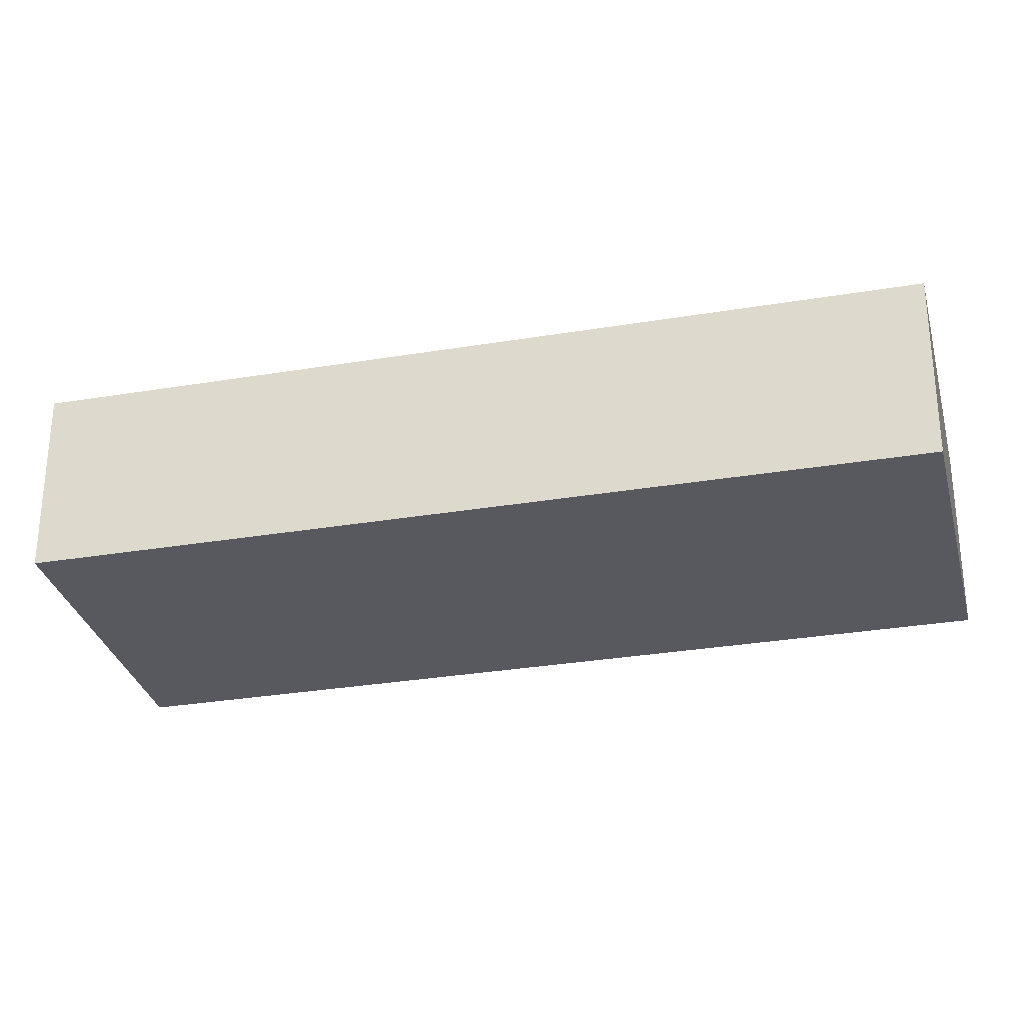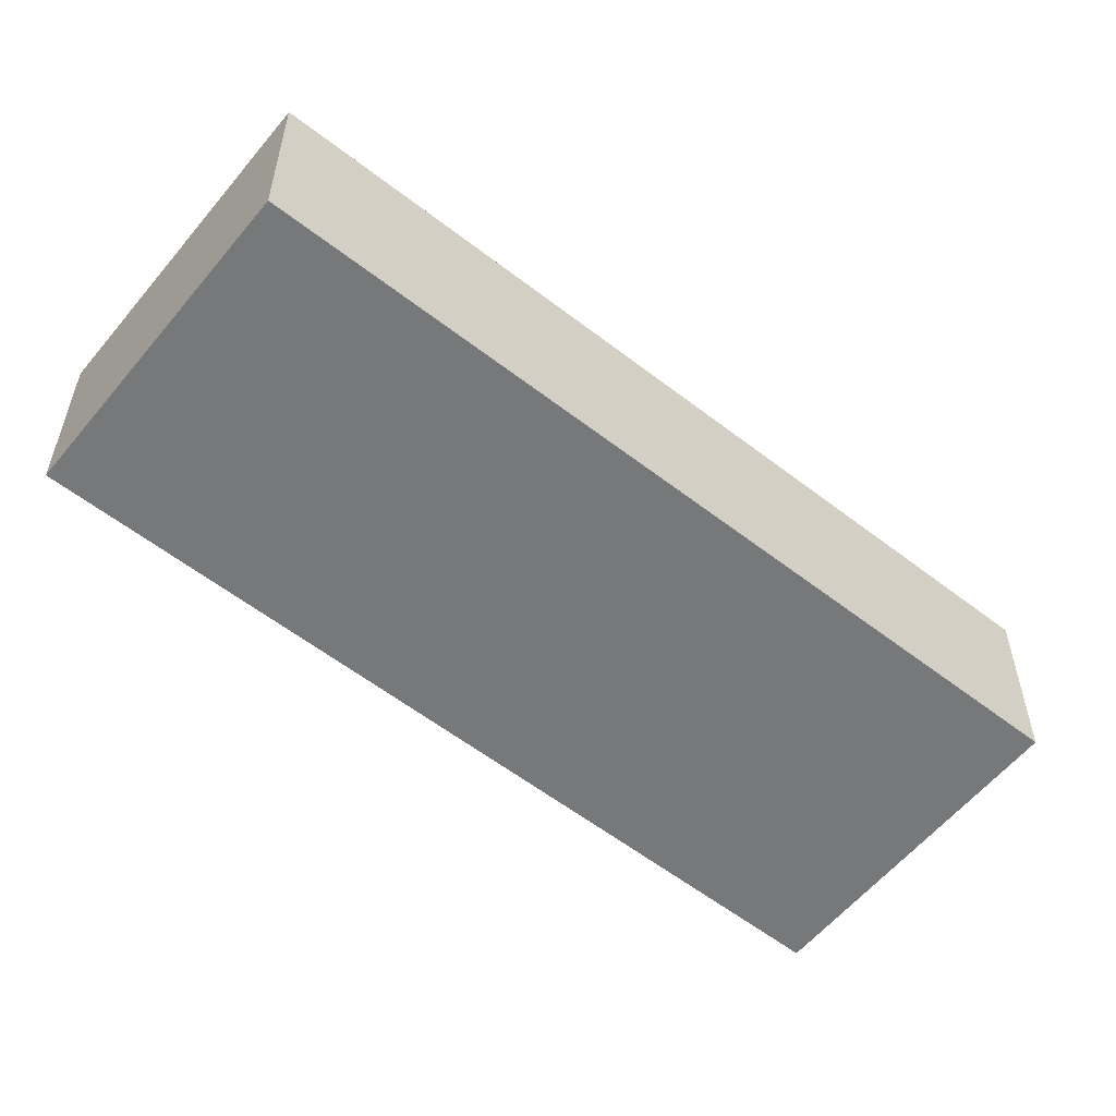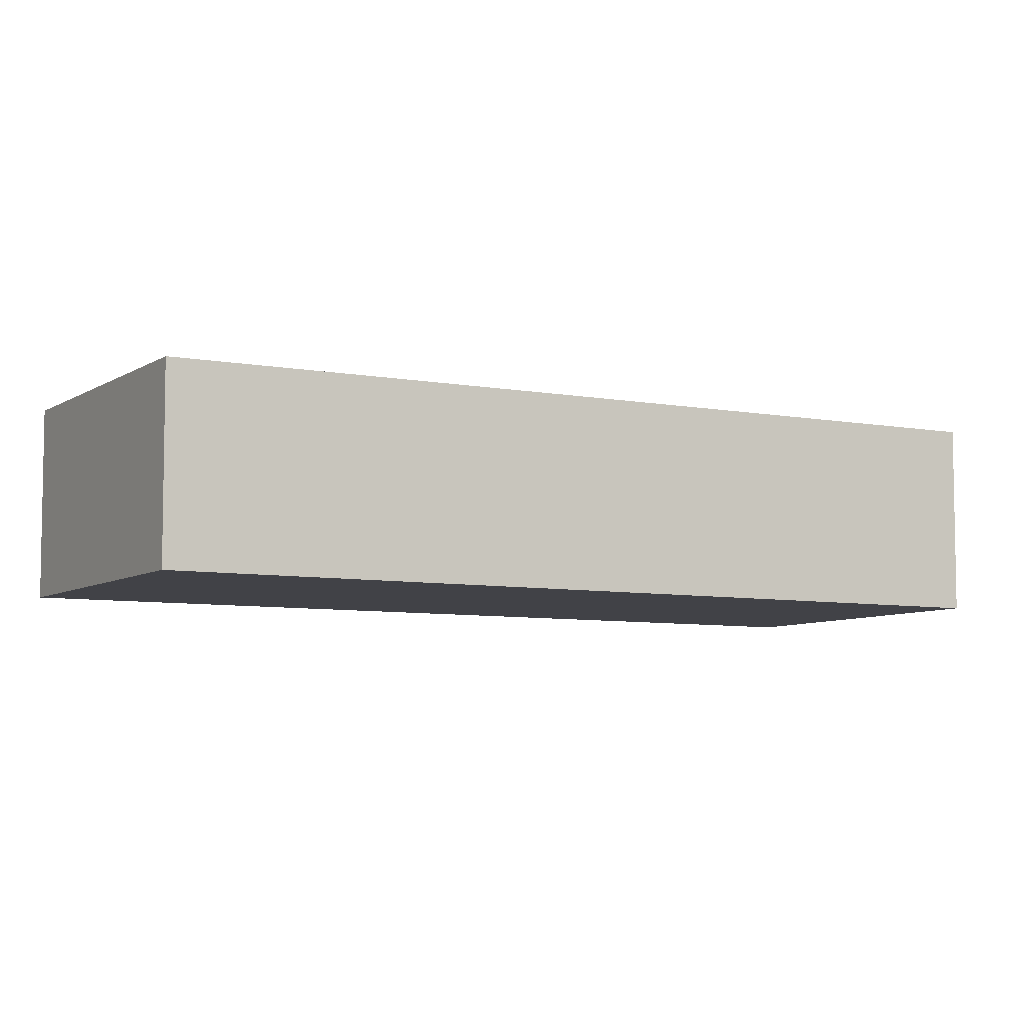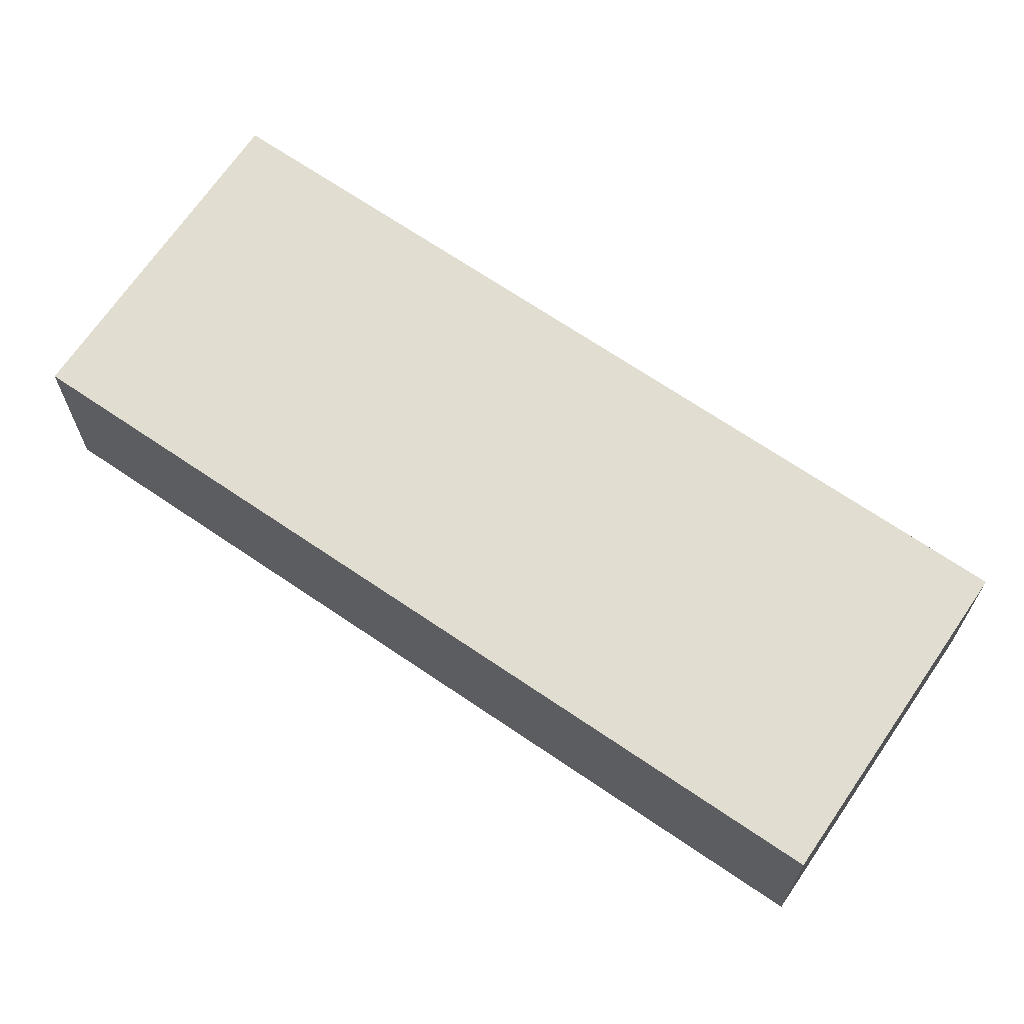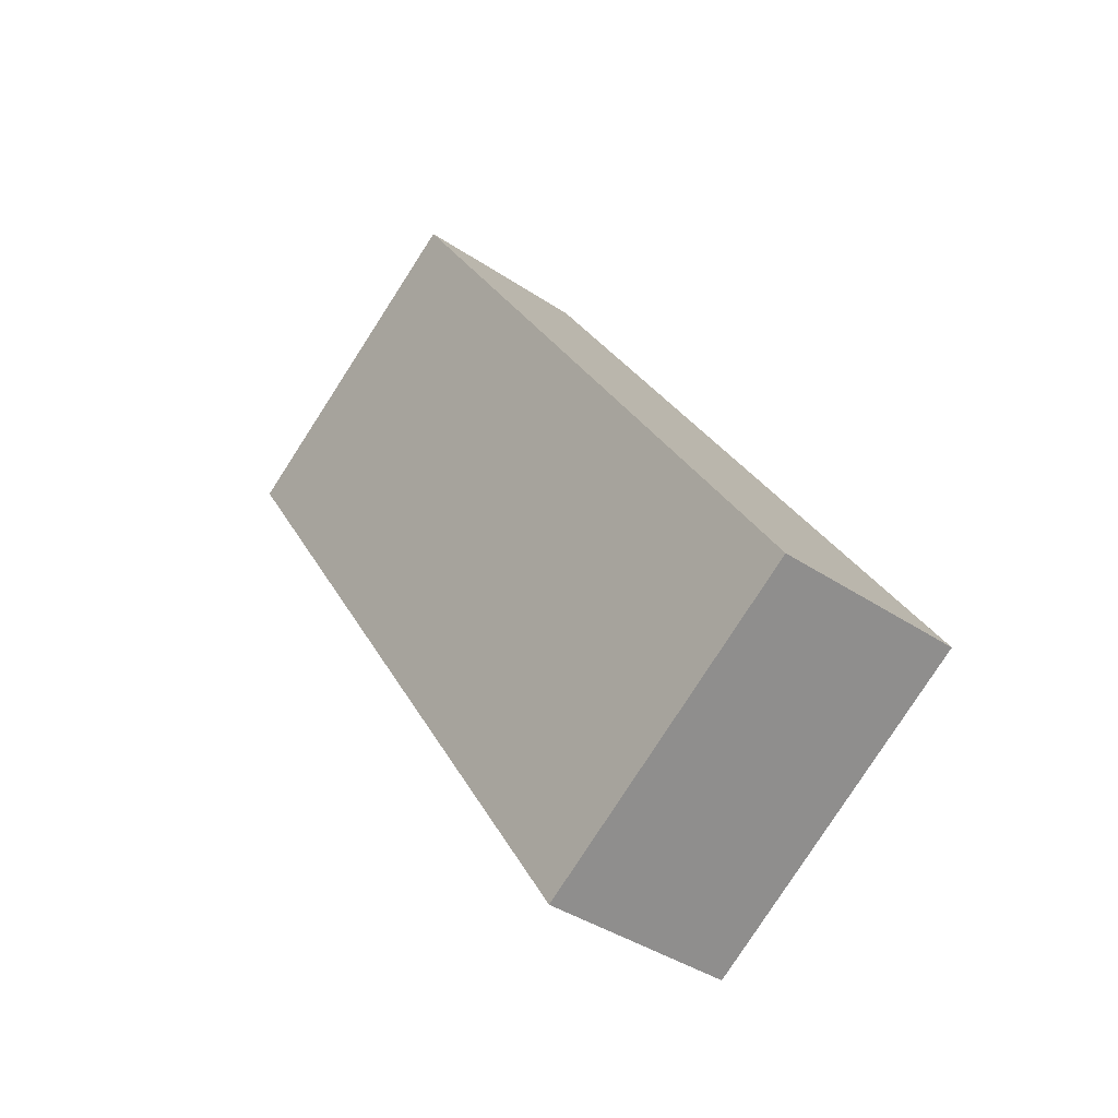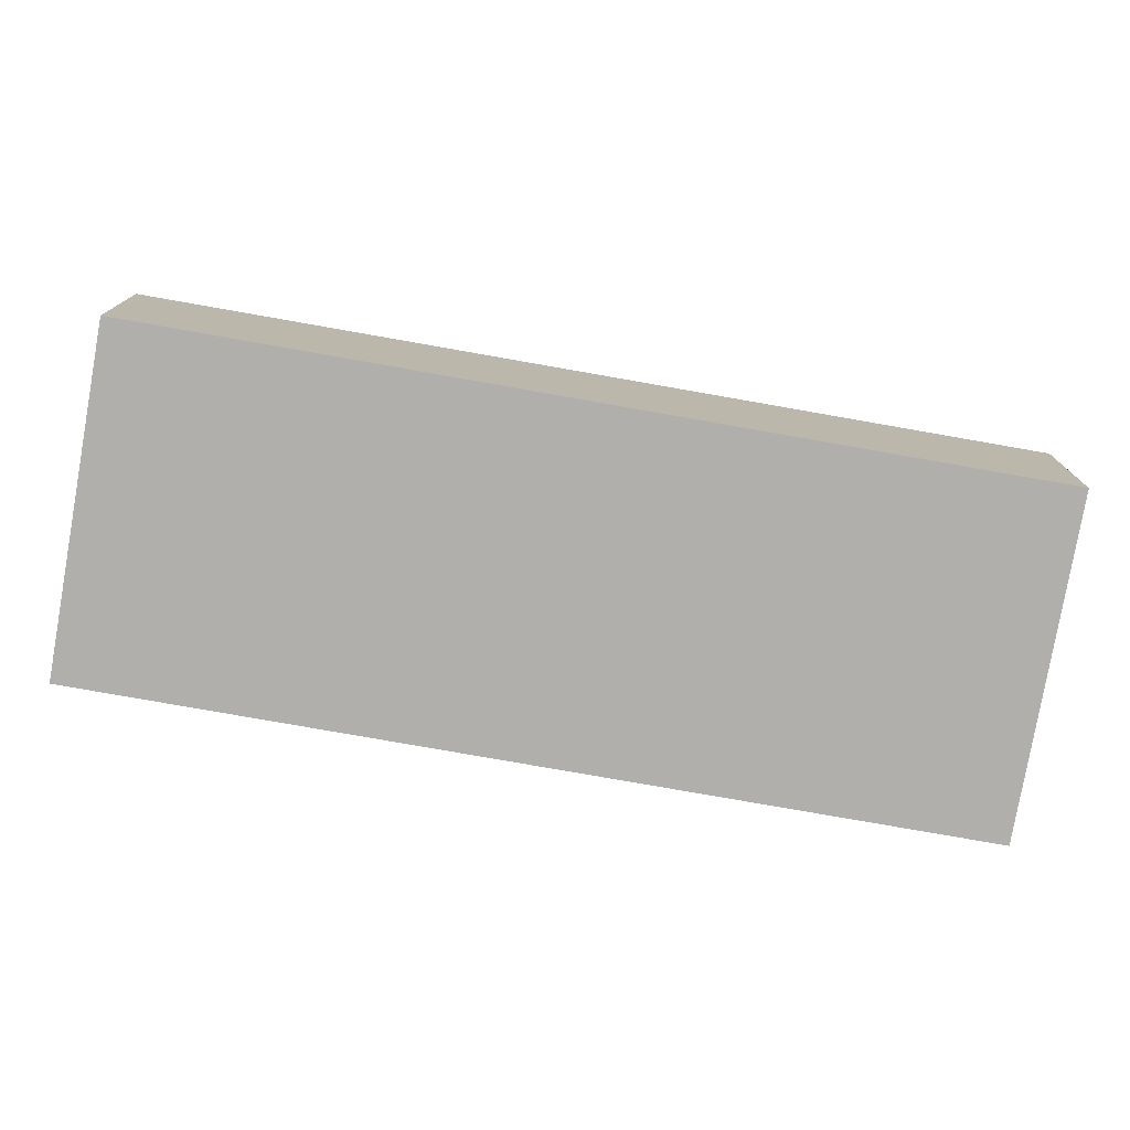
<metadata>
{"format":"obj","ext":"obj","renderer":"f3d","projection":"perspective","resolution":1024,"background":"white","views":[{"elev":-30.4,"azim":-109.3,"up":"+Z"},{"elev":-57.4,"azim":-161.8,"up":"+Z"},{"elev":-6.8,"azim":27.7,"up":"+Z"},{"elev":68.5,"azim":91.4,"up":"+Z"},{"elev":-39.0,"azim":-130.2,"up":"+Y"},{"elev":-78.1,"azim":47.1,"up":"+Z"}]}
</metadata>
<code>
g default
v -3.051 1.92 0.7
v -3.308 1.524 0.7
v -2.9 1.822 0.7
v -3.157 1.426 0.7
v -2.9 1.822 0.6
v -3.157 1.426 0.6
v -3.051 1.92 0.6
v -3.308 1.524 0.6
g pCube296
f 1 2 4 3
f 3 4 6 5
f 5 6 8 7
f 7 8 2 1
f 2 8 6 4
f 7 1 3 5

</code>
